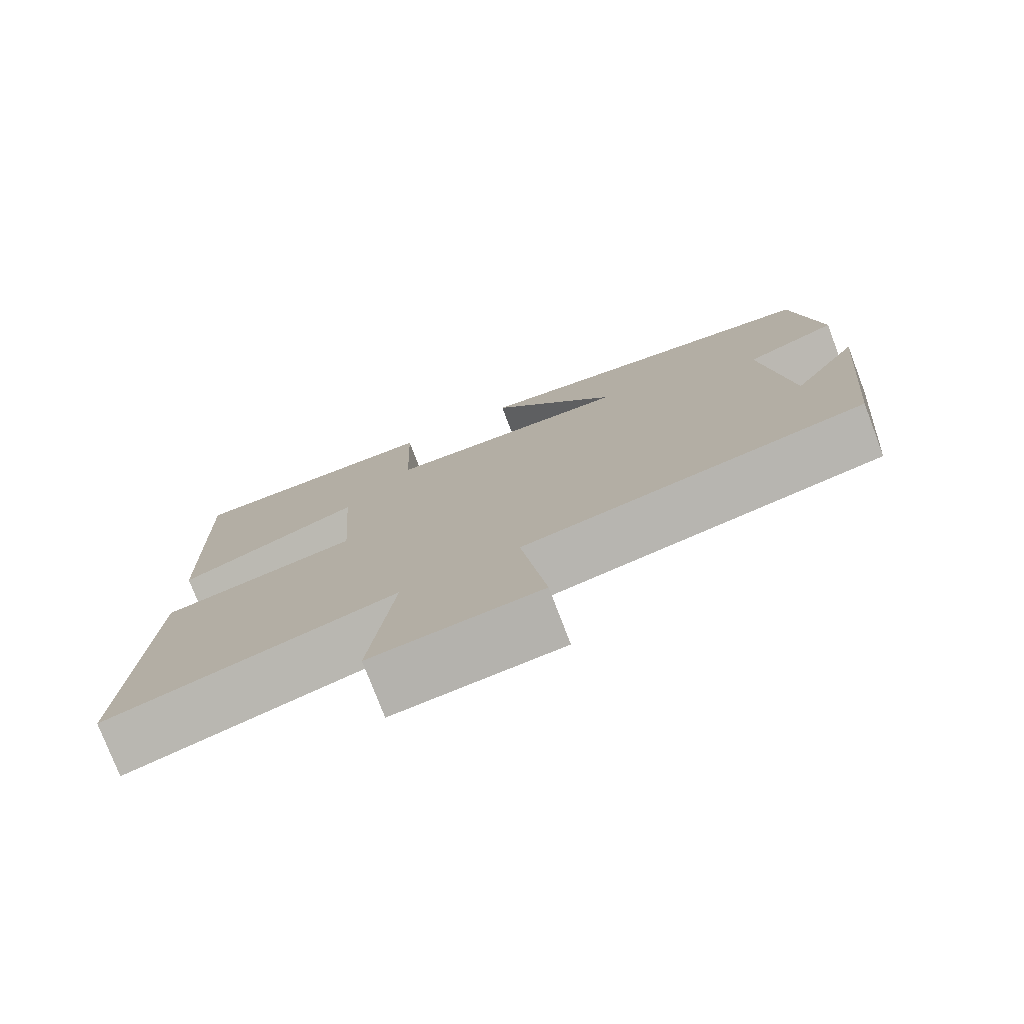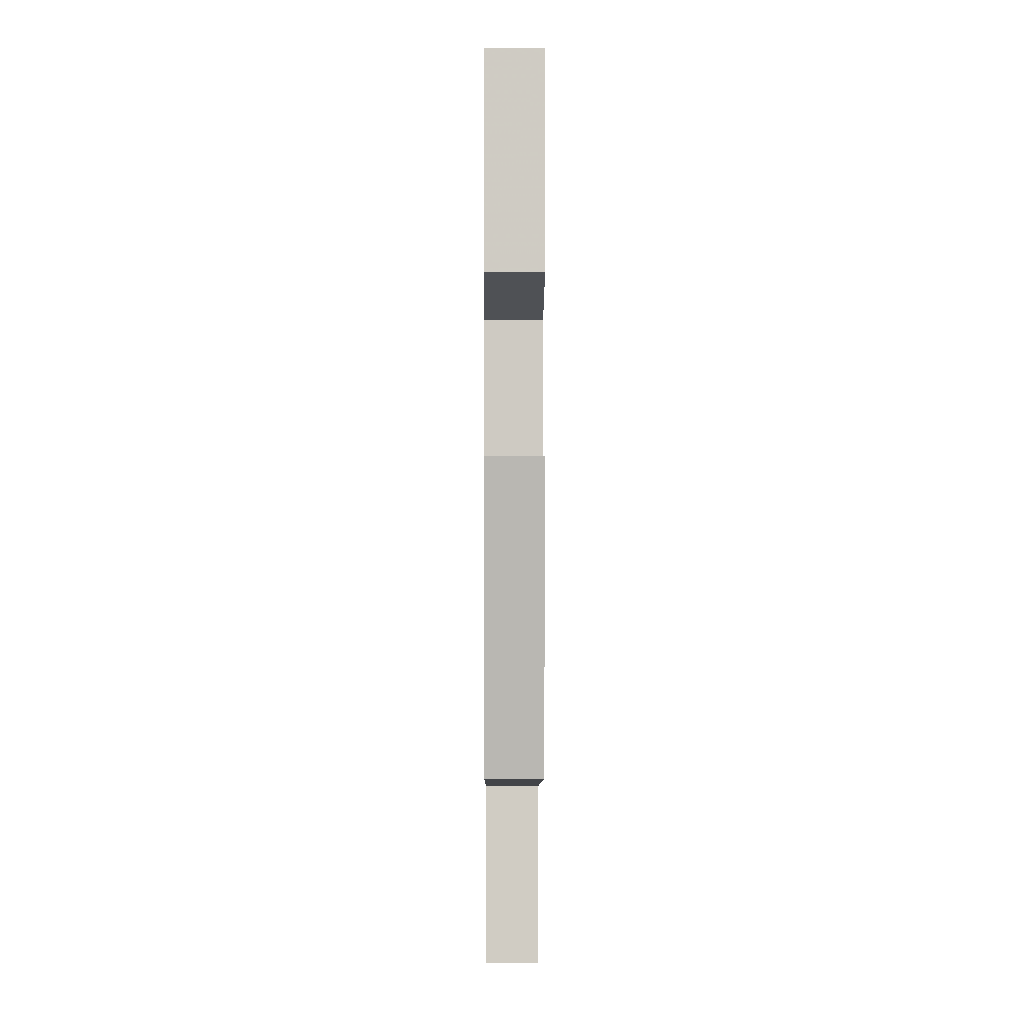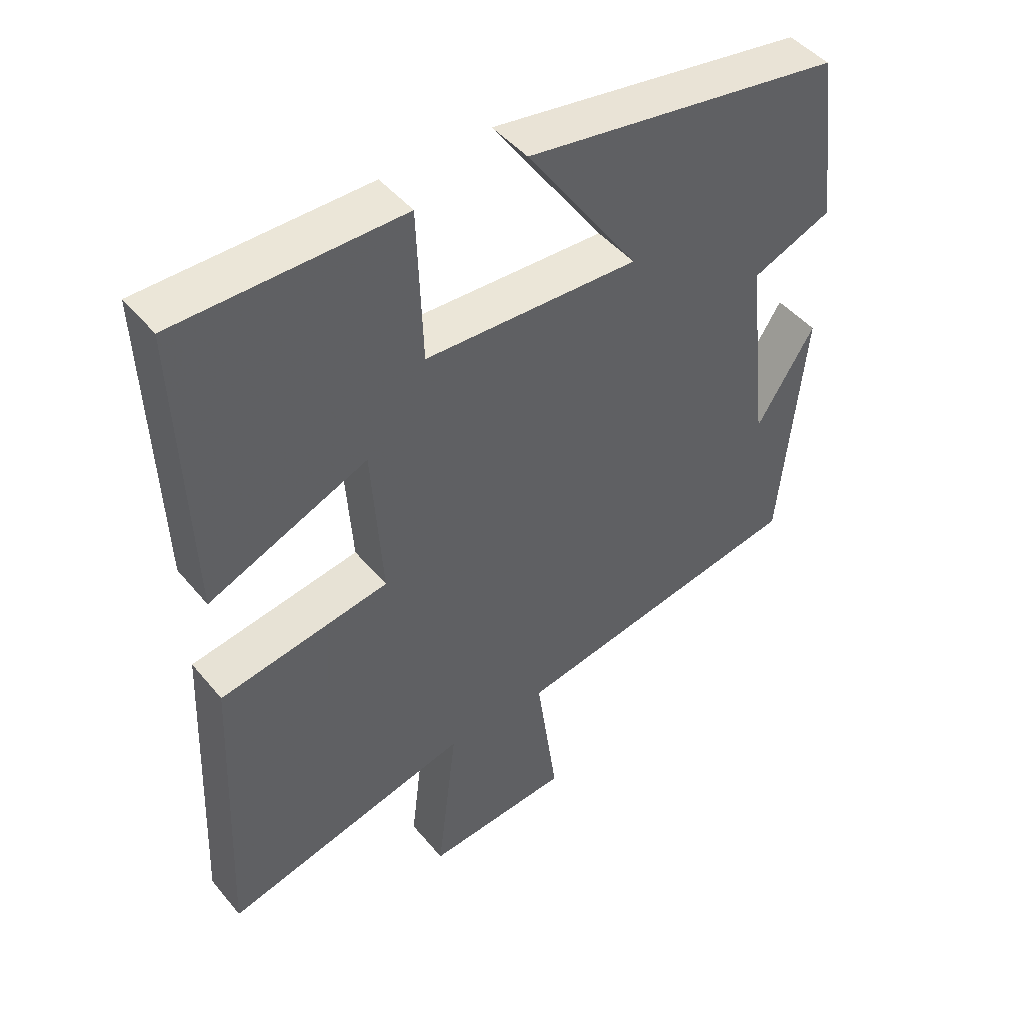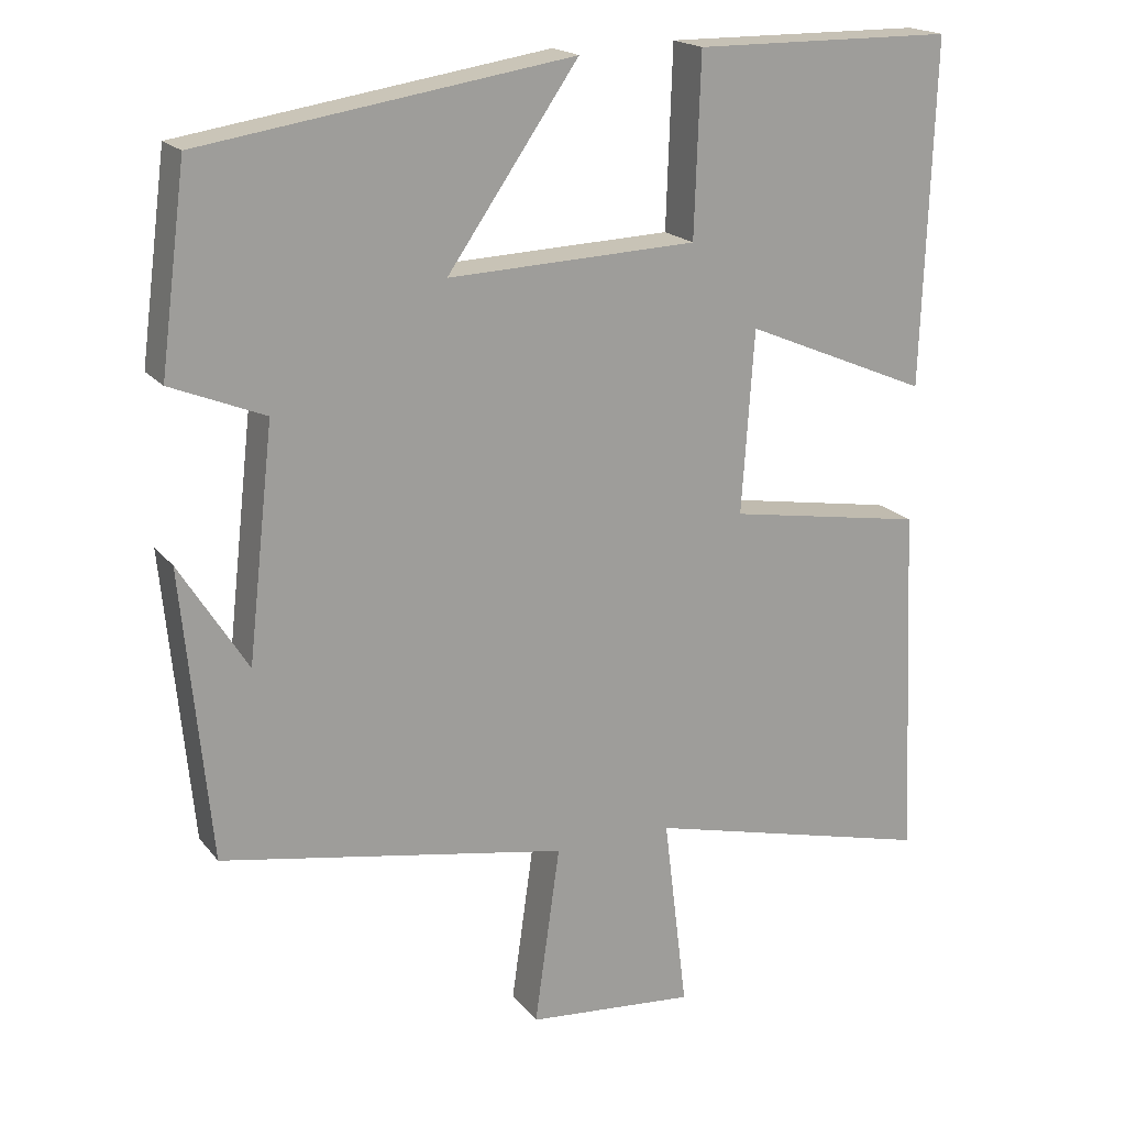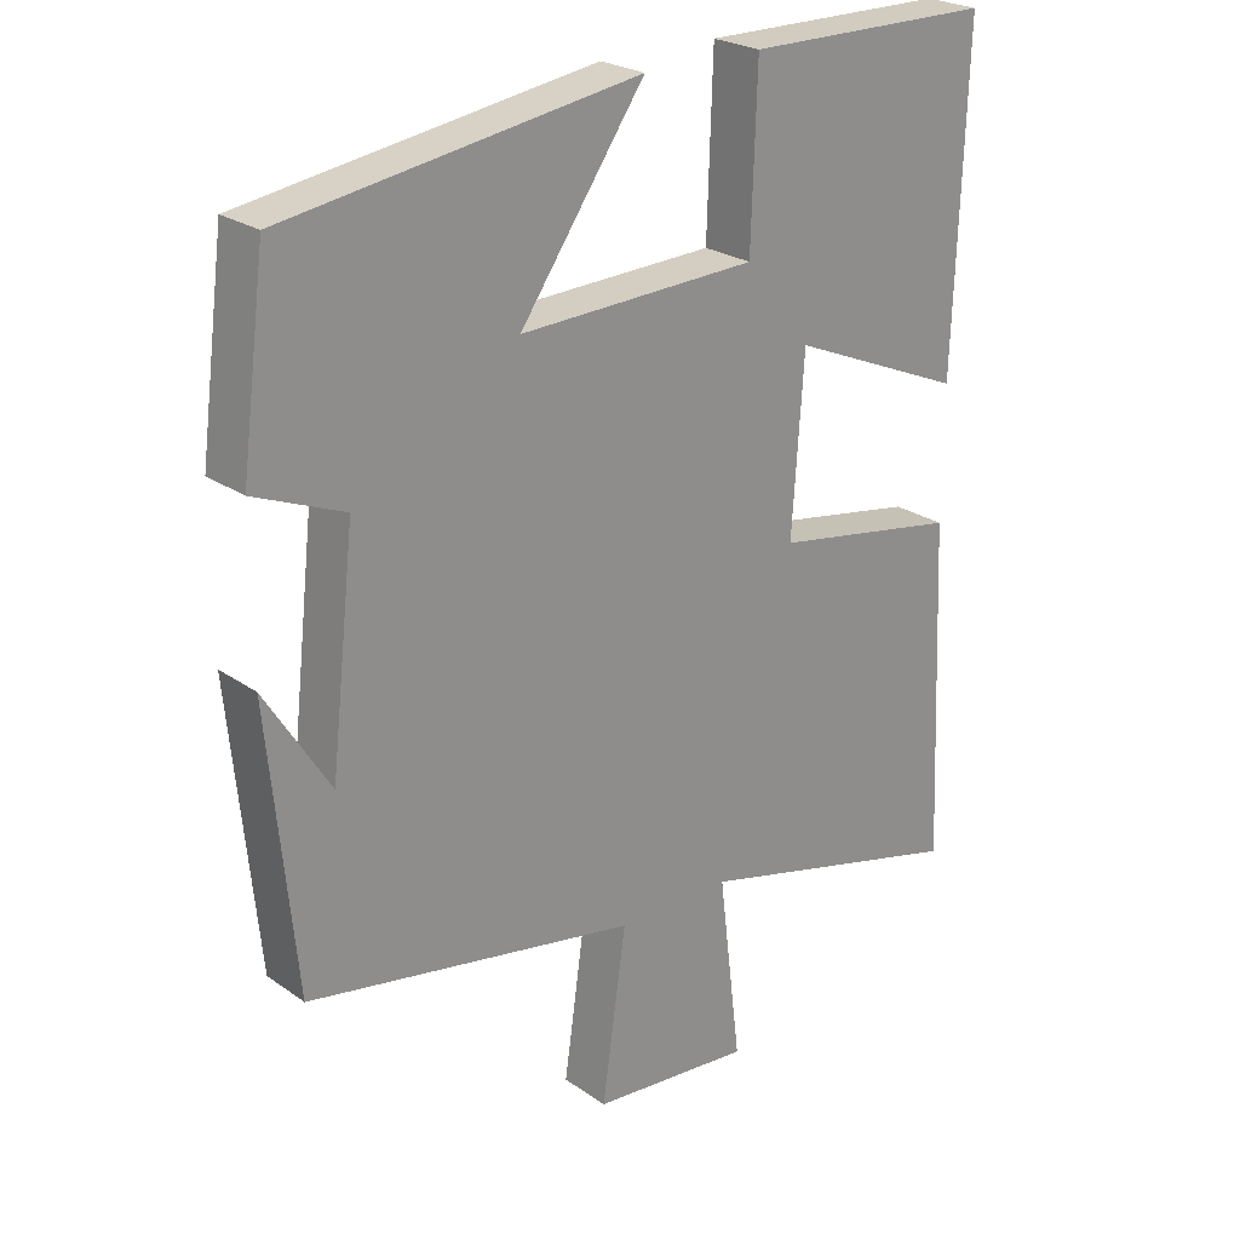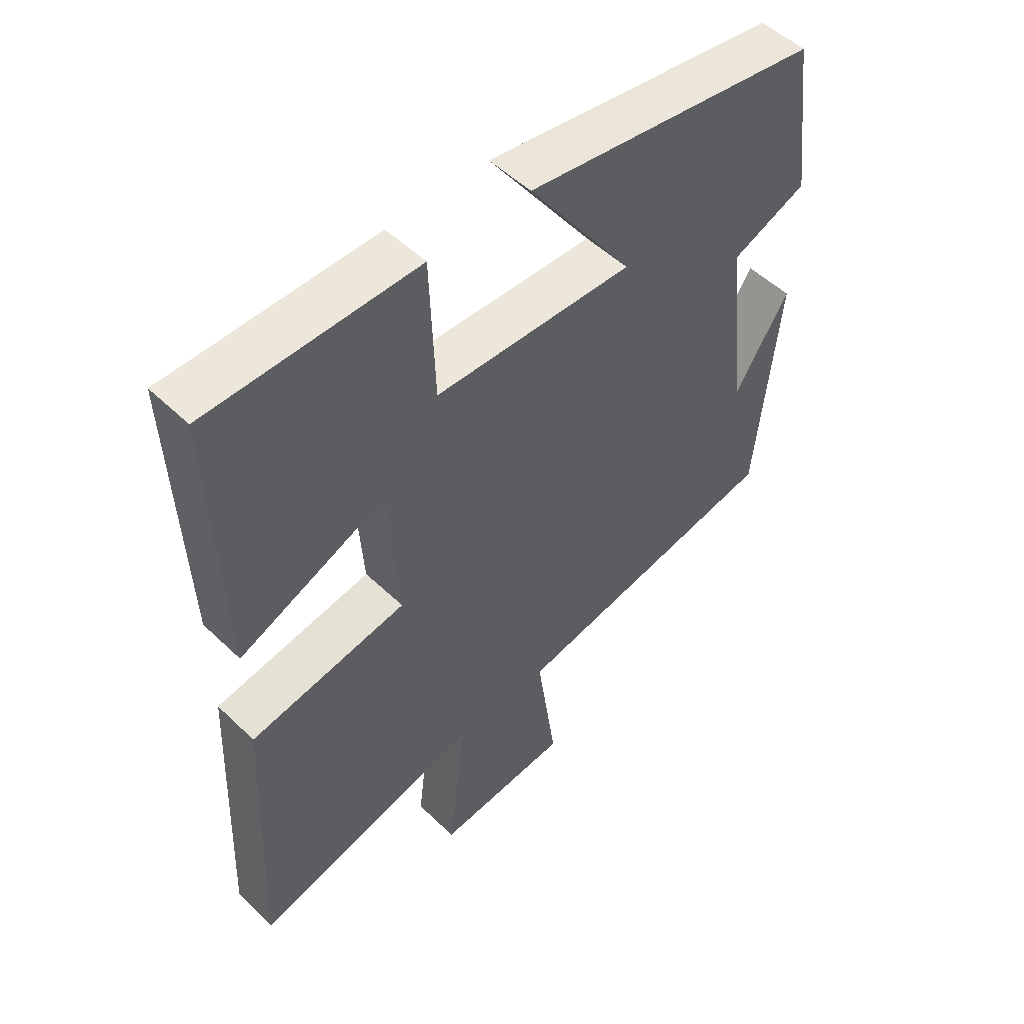
<metadata>
{"format":"obj","ext":"obj","renderer":"f3d","projection":"perspective","resolution":1024,"background":"white","views":[{"elev":-77.2,"azim":20.9,"up":"+Z"},{"elev":2.4,"azim":89.7,"up":"+Z"},{"elev":46.3,"azim":-37.2,"up":"+Z"},{"elev":18.8,"azim":153.6,"up":"+Z"},{"elev":24.3,"azim":138.8,"up":"+Z"},{"elev":51.7,"azim":-44.0,"up":"+Z"}]}
</metadata>
<code>
v -0.515 0.07 0.497
v -0.176 0.07 0.5
v -0.168 0.07 0.268
v 0.156 0.07 0.256
v -0.014 0.07 0.5
v 0.466 0.07 0.426
v 0.5 0.07 0.168
v 0.378 0.07 0.118
v 0.412 0.07 -0.182
v 0.5 0.07 -0.042
v 0.464 0.07 -0.418
v 0.013 0.07 -0.5
v 0.046 0.07 -0.734
v -0.174 0.07 -0.754
v -0.143 0.07 -0.5
v -0.521 0.07 -0.596
v -0.5 0.07 -0.13
v -0.243 0.07 -0.086
v -0.259 0.07 0.152
v -0.5 0.07 0.05
v -0.515 0 0.497
v -0.176 0 0.5
v -0.168 0 0.268
v 0.156 0 0.256
v -0.014 0 0.5
v 0.466 0 0.426
v 0.5 0 0.168
v 0.378 0 0.118
v 0.412 0 -0.182
v 0.5 0 -0.042
v 0.464 0 -0.418
v 0.013 0 -0.5
v 0.046 0 -0.734
v -0.174 0 -0.754
v -0.143 0 -0.5
v -0.521 0 -0.596
v -0.5 0 -0.13
v -0.243 0 -0.086
v -0.259 0 0.152
v -0.5 0 0.05
f 19 20 1 2
f 18 19 2 3
f 15 16 17 18
f 15 18 3 4
f 12 13 14 15
f 12 15 4
f 11 12 4
f 9 10 11
f 9 11 4
f 8 9 4
f 6 7 8
f 4 5 6 8
f 22 21 40 39
f 23 22 39 38
f 38 37 36 35
f 24 23 38 35
f 35 34 33 32
f 24 35 32
f 24 32 31
f 31 30 29
f 24 31 29
f 24 29 28
f 28 27 26
f 28 26 25 24
f 1 21 22 2
f 2 22 23 3
f 3 23 24 4
f 4 24 25 5
f 5 25 26 6
f 6 26 27 7
f 7 27 28 8
f 8 28 29 9
f 9 29 30 10
f 10 30 31 11
f 11 31 32 12
f 12 32 33 13
f 13 33 34 14
f 14 34 35 15
f 15 35 36 16
f 16 36 37 17
f 17 37 38 18
f 18 38 39 19
f 19 39 40 20
f 20 40 21 1

</code>
